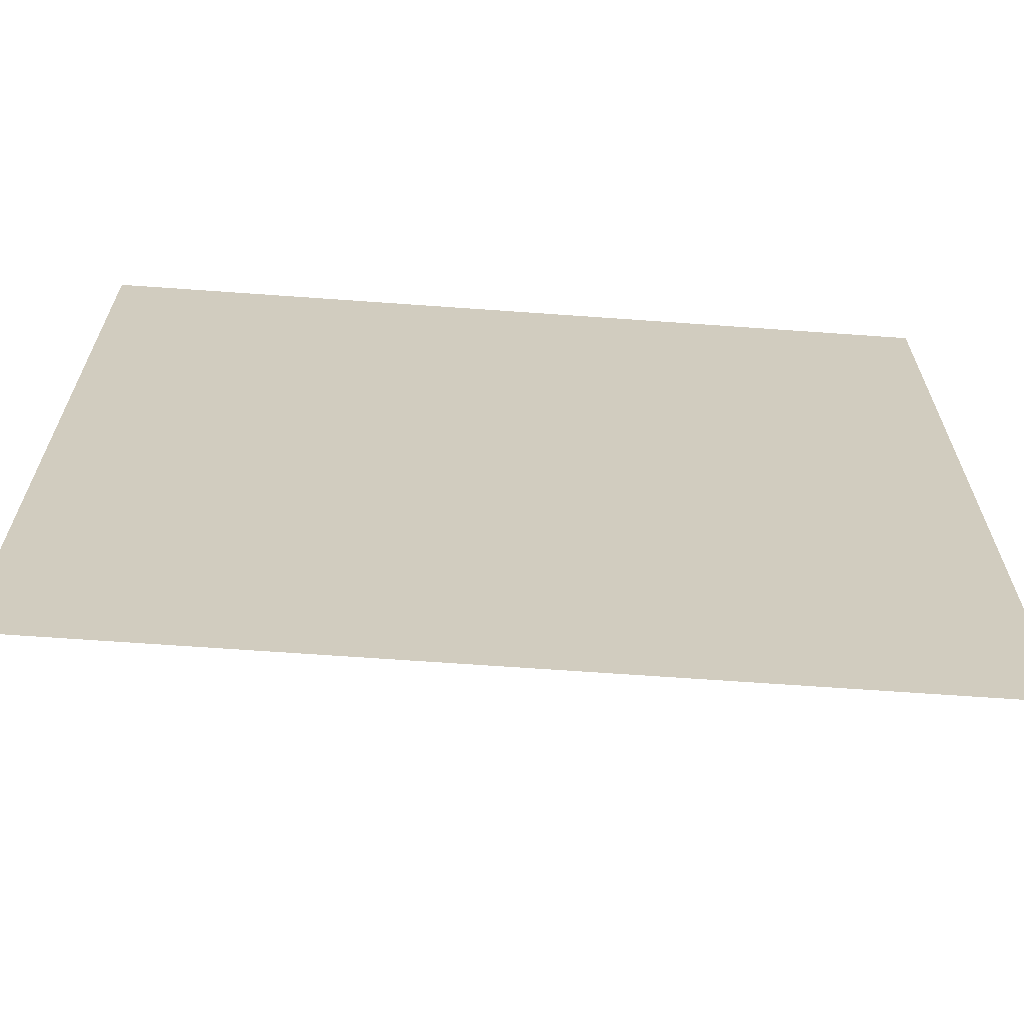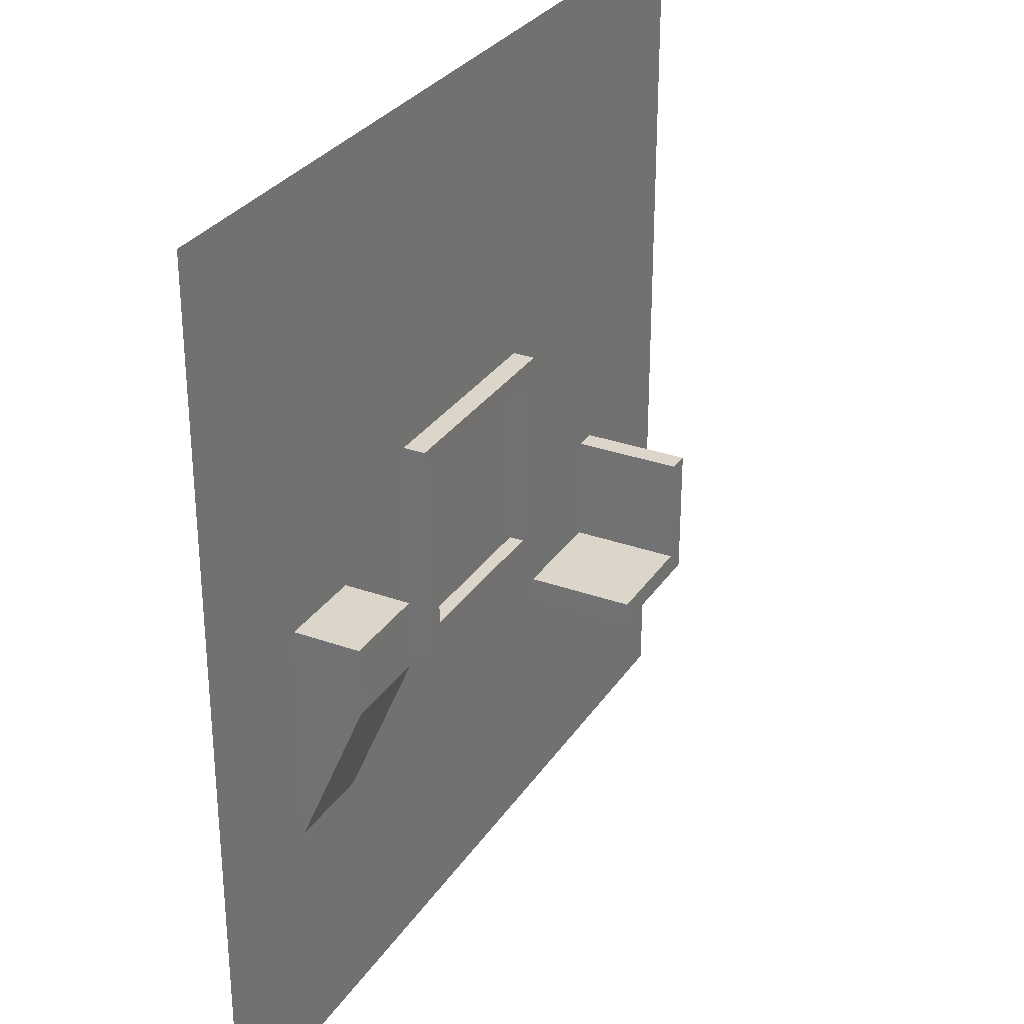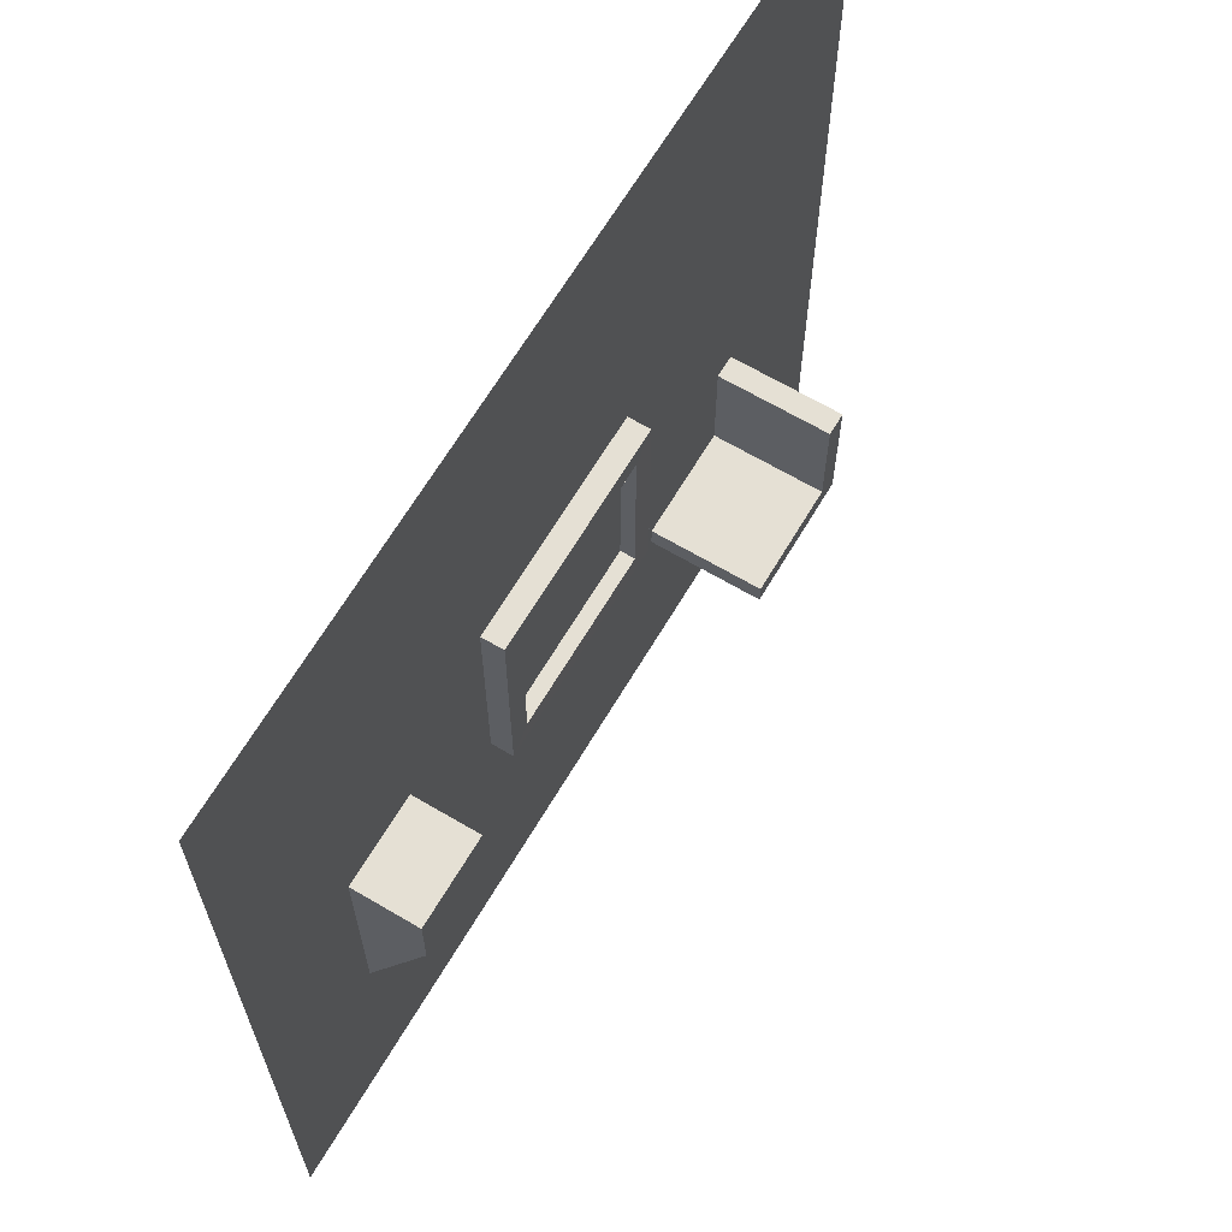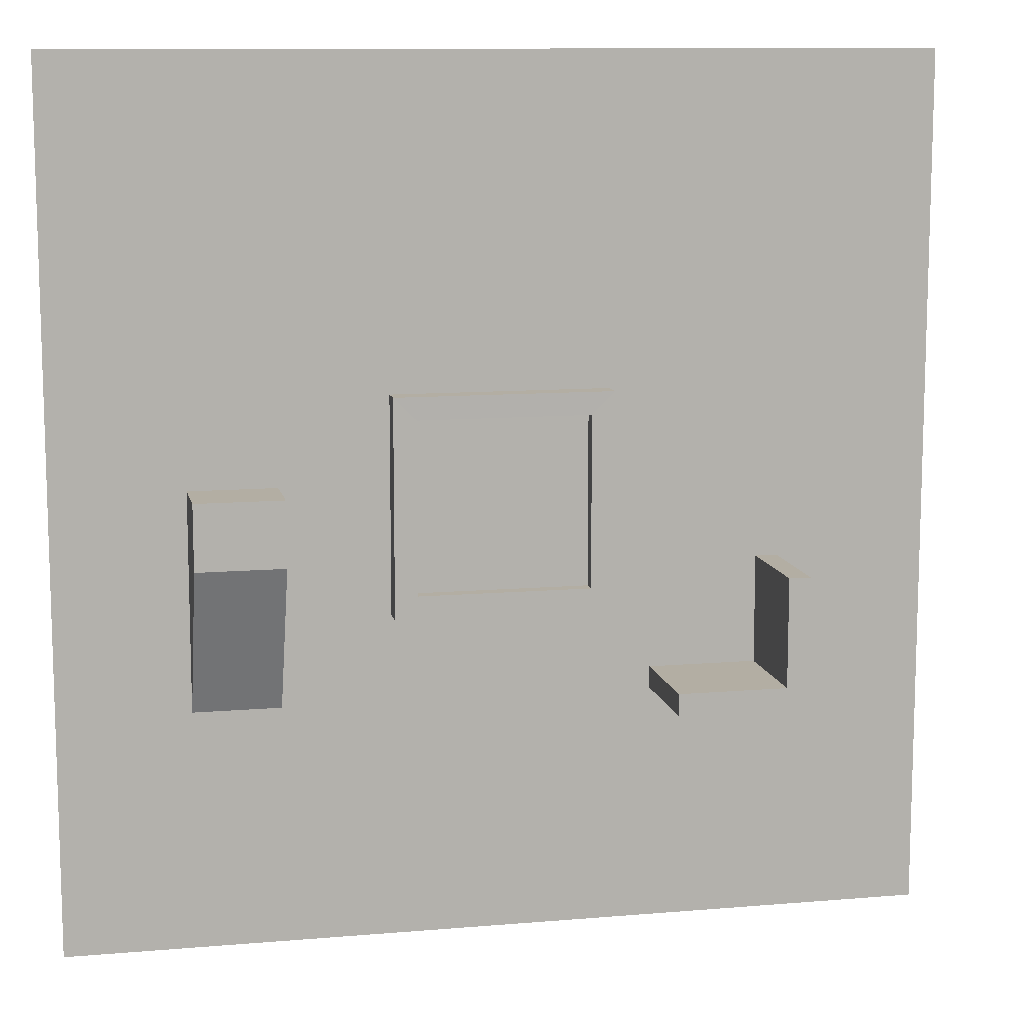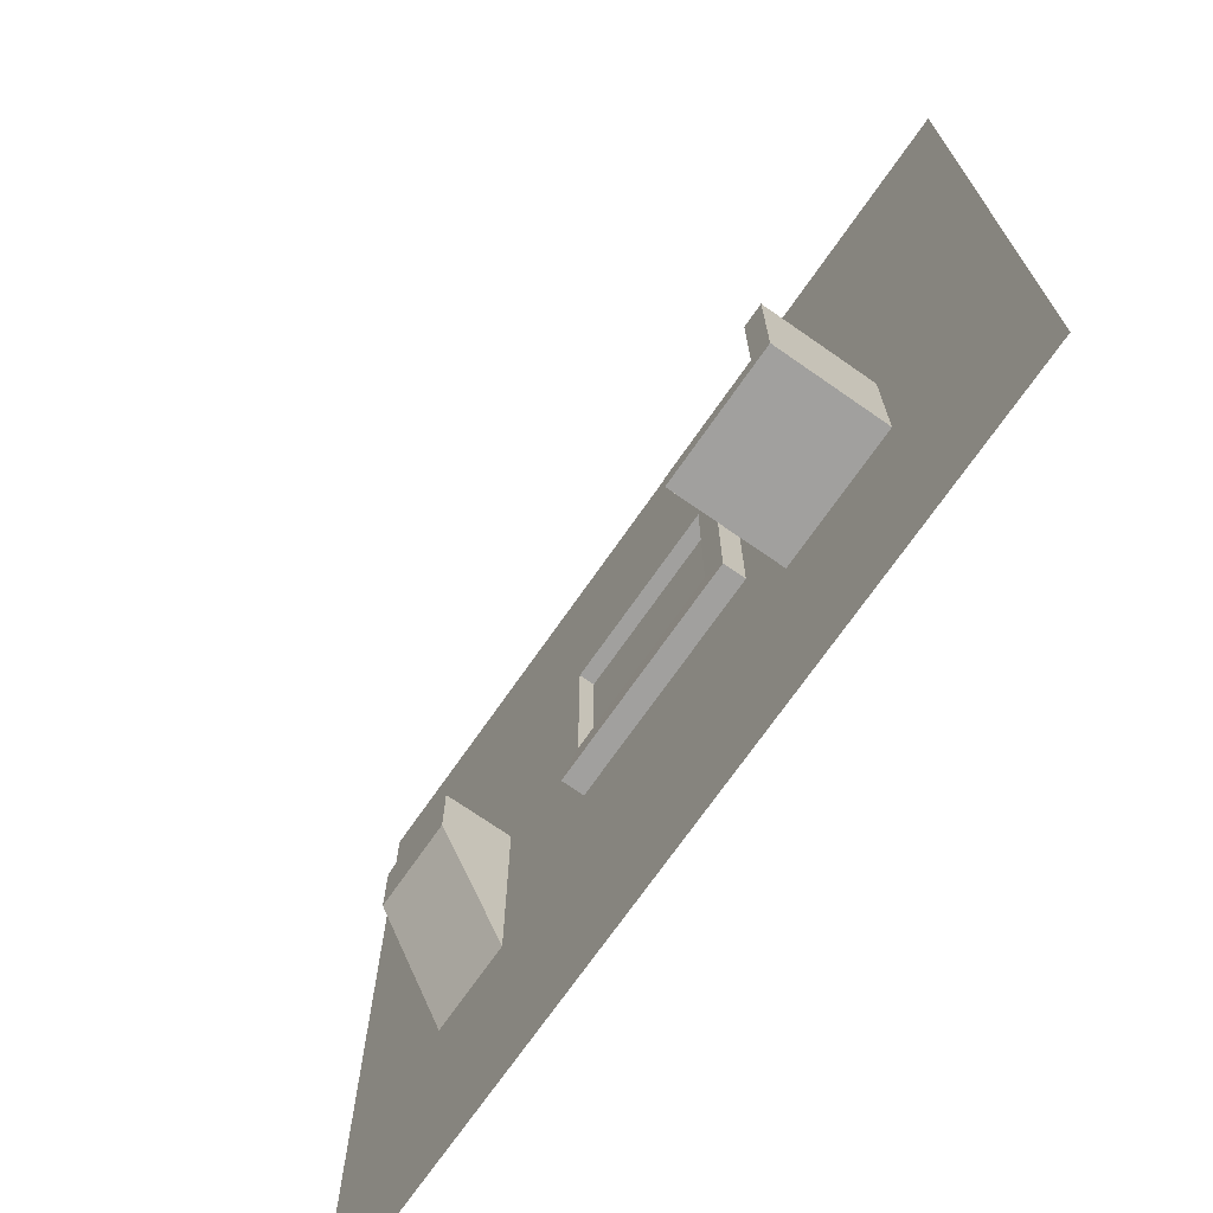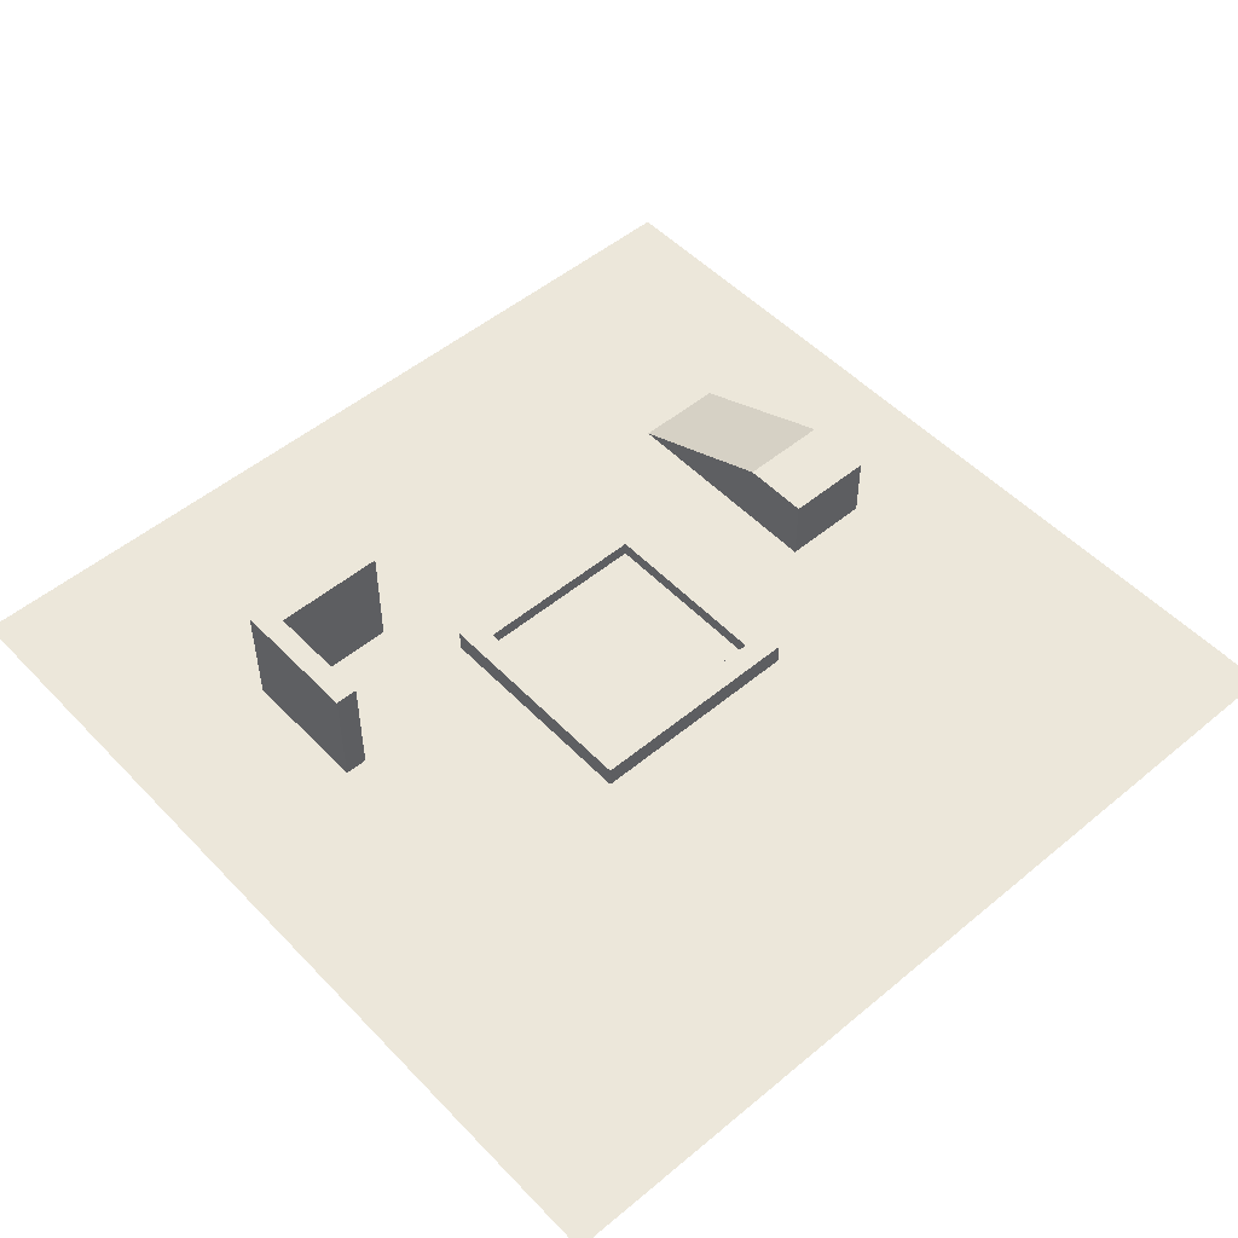
<metadata>
{"format":"obj","ext":"obj","renderer":"f3d","projection":"perspective","resolution":1024,"background":"white","views":[{"elev":-66.7,"azim":-4.1,"up":"+Z"},{"elev":30.1,"azim":117.5,"up":"+Z"},{"elev":65.9,"azim":120.7,"up":"+Z"},{"elev":11.0,"azim":168.1,"up":"+Z"},{"elev":-71.8,"azim":-124.9,"up":"+Z"},{"elev":51.3,"azim":-42.0,"up":"+Y"}]}
</metadata>
<code>
o Plane
v -20 0 20
v 20 0 20
v -20 0 -20
v 20 0 -20
f 2 3 1
f 2 4 3
o Cube
v -5 0 5
v -5 1 5
v -5 0 -5
v -5 1 -5
v 5 0 5
v 5 1 5
v 5 0 -5
v 5 1 -5
v -3.96 0.9967 3.96
v -3.96 0.9967 -3.96
v 3.96 0.9967 3.96
v 3.96 0.9967 -3.96
v -3.96 0.3357 3.96
v -3.96 0.3357 -3.96
v 3.96 0.3357 3.96
v 3.96 0.3357 -3.96
f 6 7 5
f 8 11 7
f 12 9 11
f 10 5 9
f 11 5 7
f 12 15 10
f 16 19 15
f 6 14 8
f 10 13 6
f 8 16 12
f 18 19 20
f 13 18 14
f 15 17 13
f 14 20 16
f 6 8 7
f 8 12 11
f 12 10 9
f 10 6 5
f 11 9 5
f 12 16 15
f 16 20 19
f 6 13 14
f 10 15 13
f 8 14 16
f 18 17 19
f 13 17 18
f 15 19 17
f 14 18 20
o Cube.001
v -13 0 -3
v -13 5 -3
v -13 0 -8
v -13 5 -8
v -12 0 -3
v -12 5 -3
v -12 0 -8
v -12 5 -8
f 22 23 21
f 24 27 23
f 28 25 27
f 26 21 25
f 27 21 23
f 24 26 28
f 22 24 23
f 24 28 27
f 28 26 25
f 26 22 21
f 27 25 21
f 24 22 26
o Cube.002
v -13 0 -8
v -13 5 -8
v -13 0 -9
v -13 5 -9
v -7 0 -8
v -7 5 -8
v -7 0 -9
v -7 5 -9
f 30 31 29
f 32 35 31
f 36 33 35
f 34 29 33
f 35 29 31
f 32 34 36
f 30 32 31
f 32 36 35
f 36 34 33
f 34 30 29
f 35 33 29
f 32 30 34
o Cube.003
v 10 0 1
v 10 3 1
v 10 0 -9
v 10 3 -2
v 14 0 1
v 14 3 1
v 14 0 -9
v 14 3 -2
f 37 40 39
f 40 43 39
f 44 41 43
f 42 37 41
f 43 37 39
f 40 42 44
f 37 38 40
f 40 44 43
f 44 42 41
f 42 38 37
f 43 41 37
f 40 38 42

</code>
